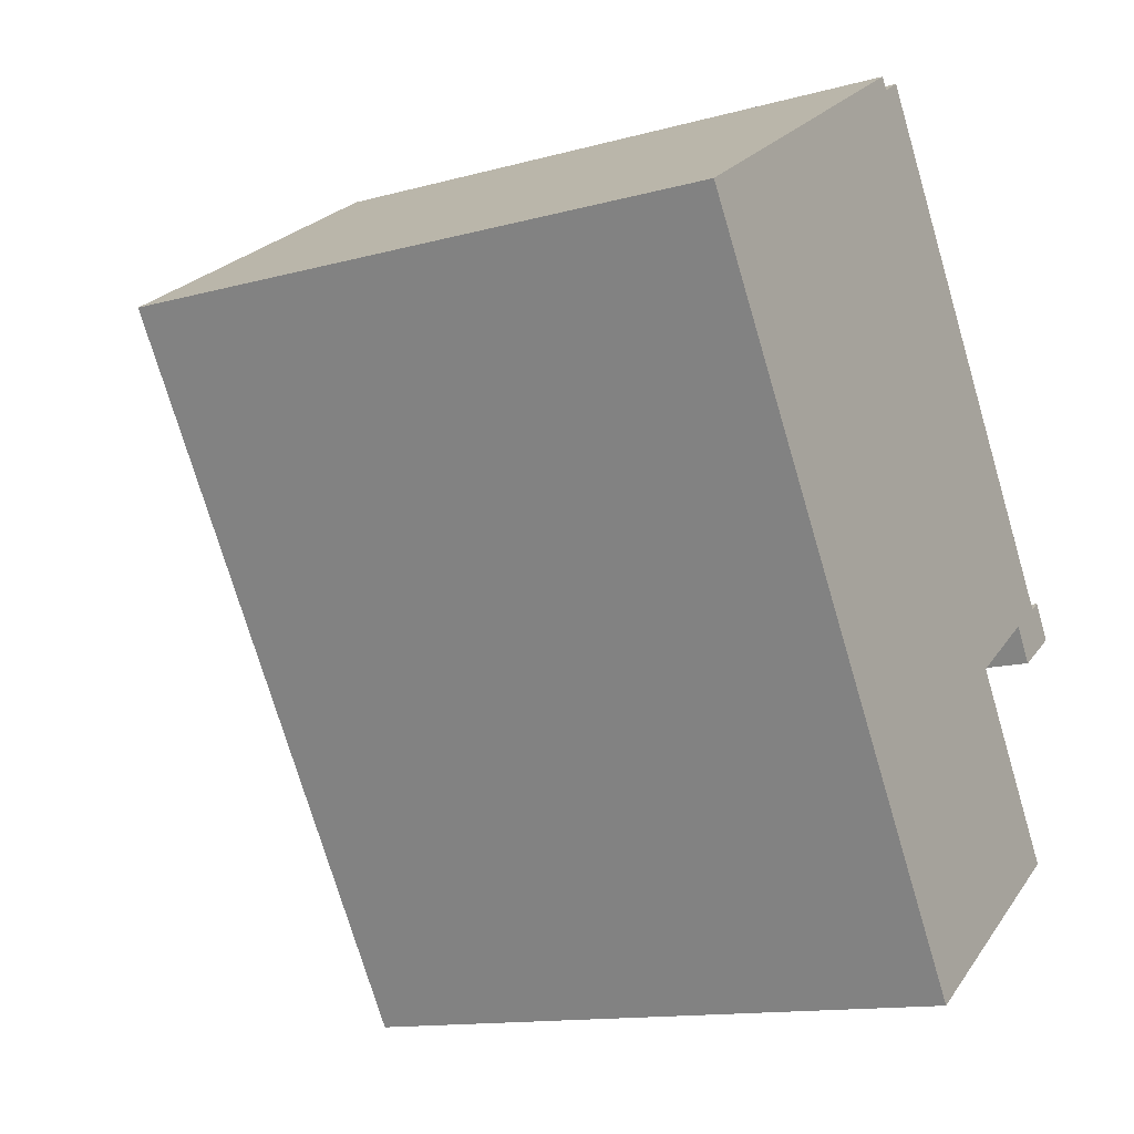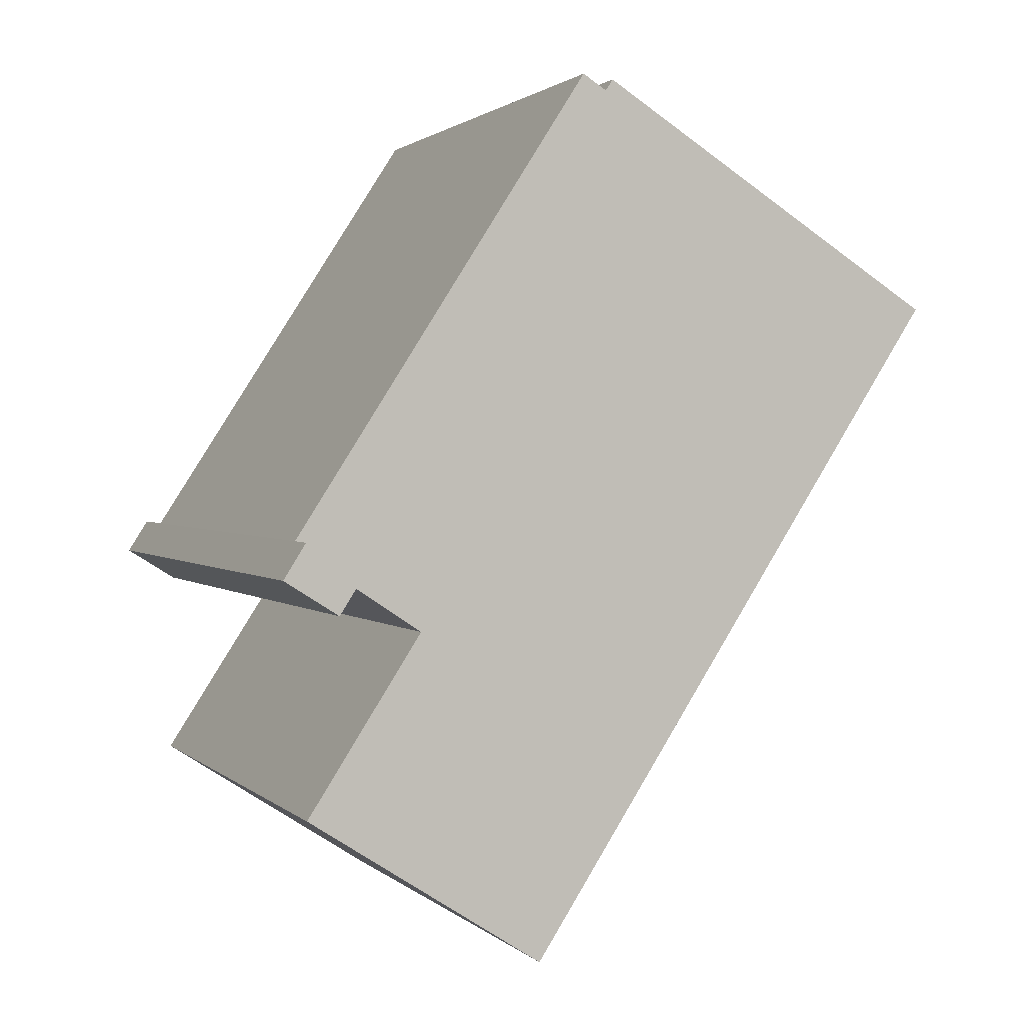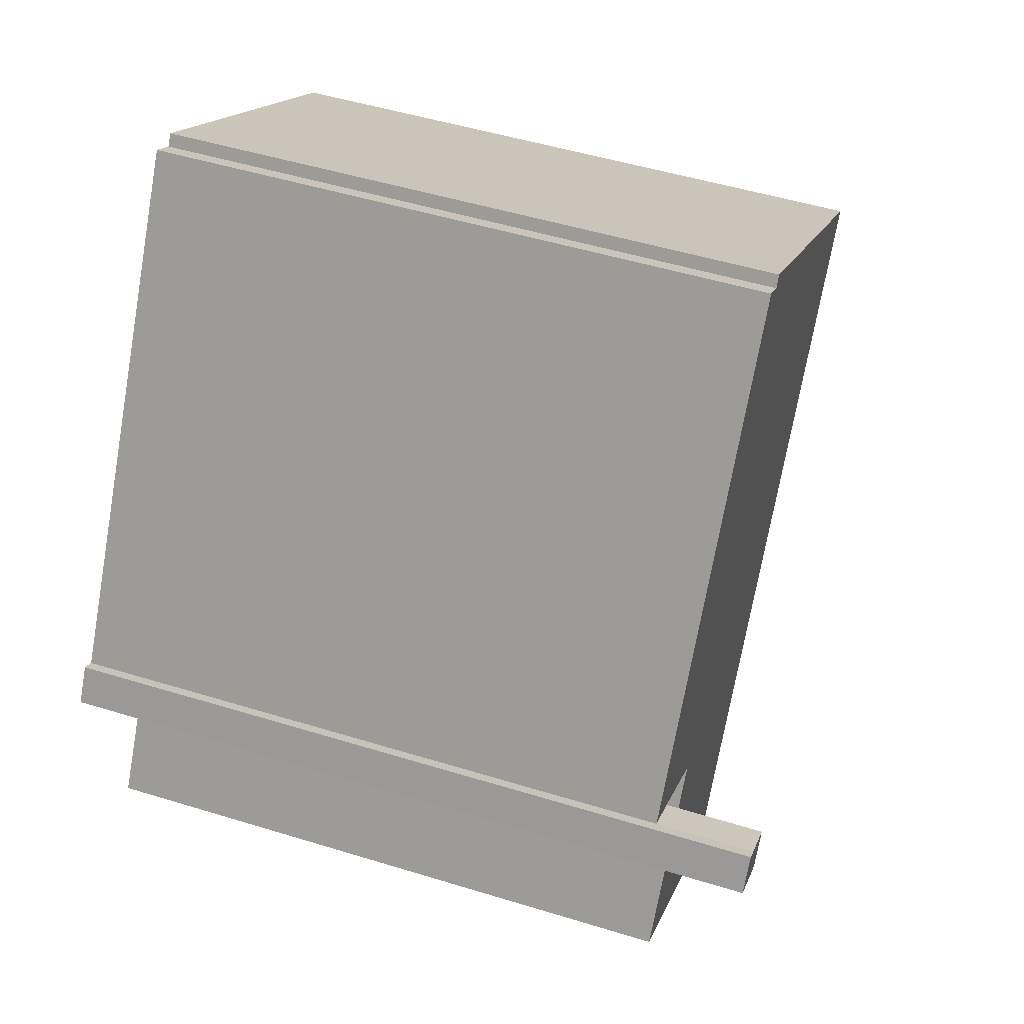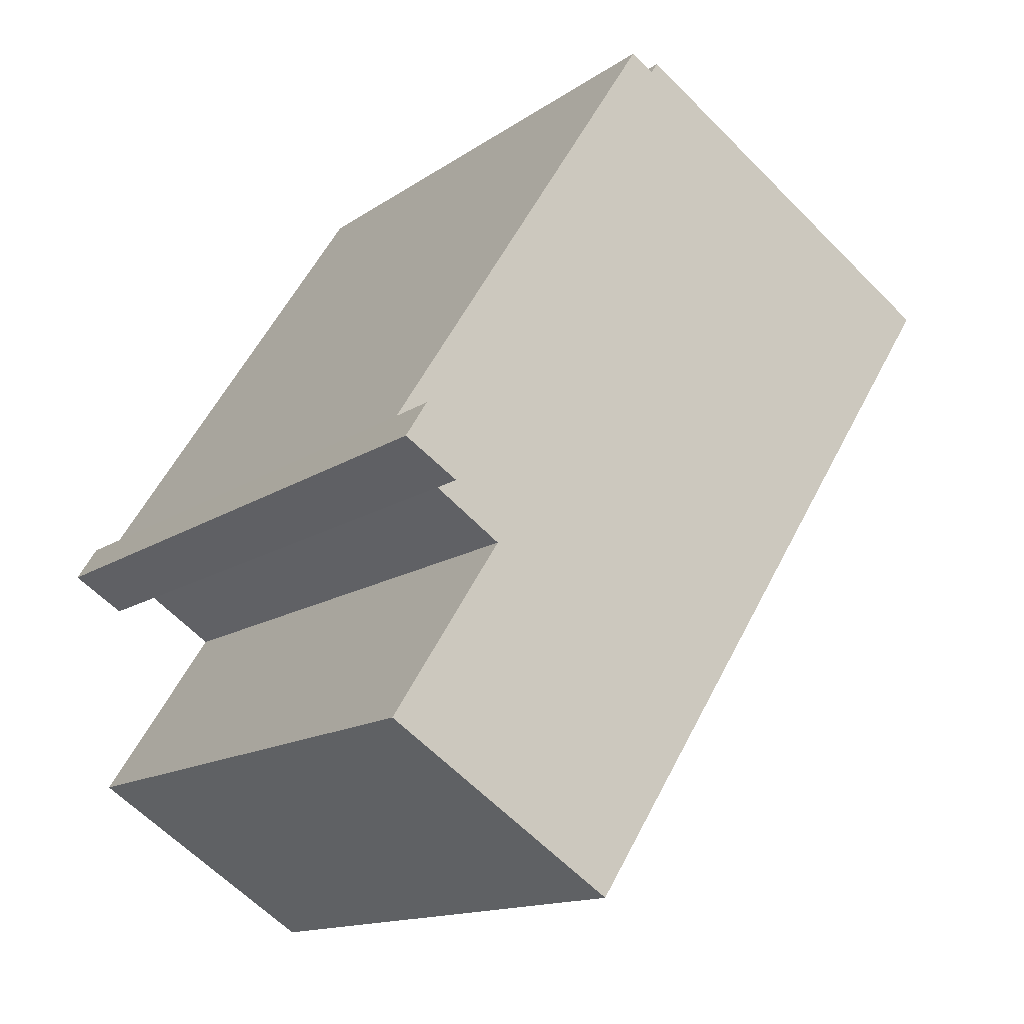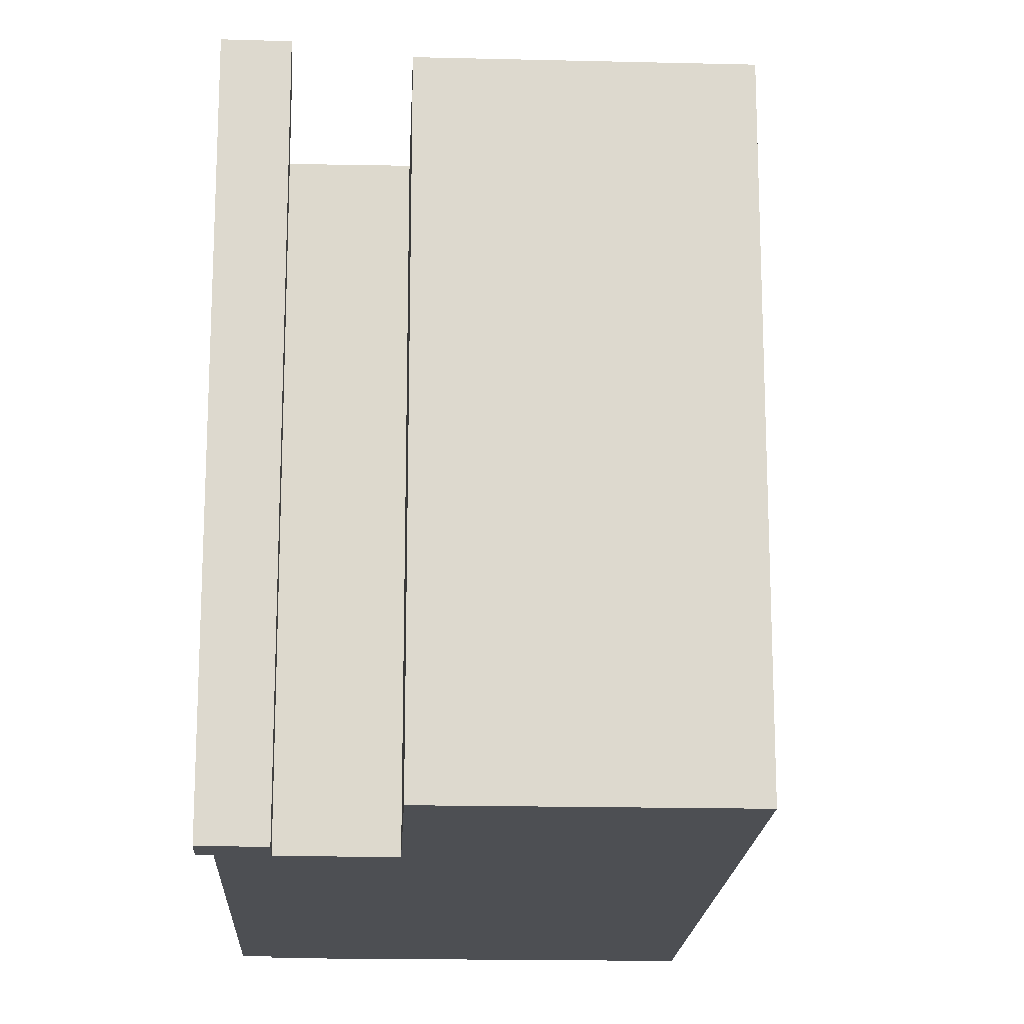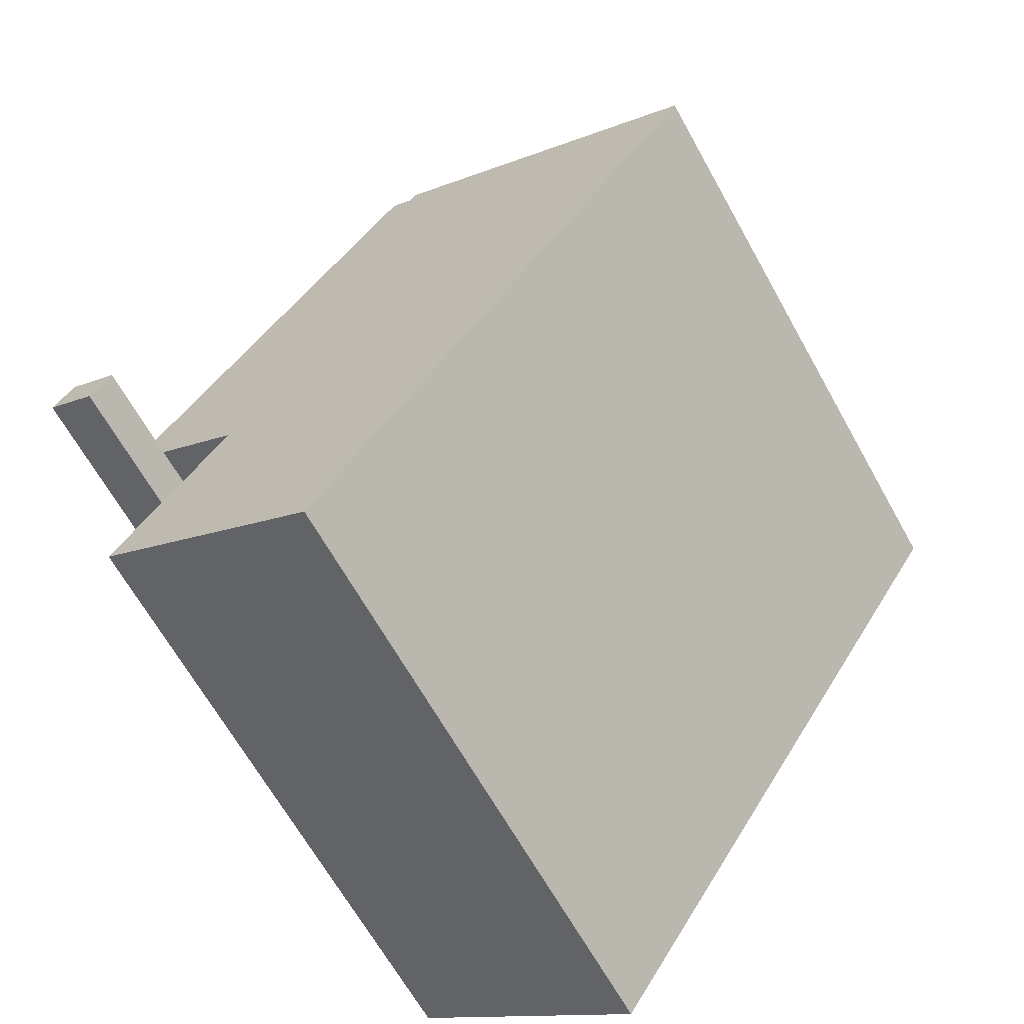
<metadata>
{"format":"obj","ext":"obj","renderer":"f3d","projection":"perspective","resolution":1024,"background":"white","views":[{"elev":-13.4,"azim":-58.3,"up":"+Z"},{"elev":1.4,"azim":159.8,"up":"+Z"},{"elev":50.1,"azim":108.7,"up":"+Z"},{"elev":-13.7,"azim":146.4,"up":"+Z"},{"elev":-17.6,"azim":144.5,"up":"+Y"},{"elev":-66.1,"azim":-150.8,"up":"+Z"}]}
</metadata>
<code>
v 5.589 7.23 -0.6758
v 5.967 7.23 -1.279
v 5.749 7.23 -1.415
v 5.369 7.23 -0.8248
v 4.655 7.23 -1.261
v 5.369 7.23 -0.8248
v 5.749 7.23 -1.415
v 5.033 7.23 -1.864
v -6.466 5.465 3.392
v -0.4316 5.465 7.274
v -0.3046 5.465 7.077
v -6.466 5.465 3.392
v -0.3046 5.465 7.077
v 3.089 5.465 -2.292
v -6.466 5.465 3.392
v 3.089 5.465 -2.292
v 0.9314 5.465 -8.107
v 0.9314 5.465 -8.107
v 3.089 5.465 -2.292
v 5.103 5.465 -5.424
v 0.1134 5.465 7.346
v 5.369 5.465 -0.8248
v 4.655 5.465 -1.261
v -0.3046 5.465 7.077
v -0.3046 5.465 7.077
v 4.655 5.465 -1.261
v 3.089 5.465 -2.292
v 5.369 -5.482 -0.8248
v 5.589 -5.482 -0.6758
v 5.589 7.23 -0.6758
v 5.369 5.465 -0.8248
v 5.369 7.23 -0.8248
v 5.369 5.465 -0.8248
v 5.589 7.23 -0.6758
v 4.655 5.465 -1.261
v 5.369 5.465 -0.8248
v 5.369 7.23 -0.8248
v 4.655 7.23 -1.261
v 5.589 -5.482 -0.6758
v 5.967 -5.482 -1.279
v 5.967 7.23 -1.279
v 5.589 7.23 -0.6758
v 5.749 7.23 -1.415
v 5.858 -5.482 -1.347
v 5.749 -5.482 -1.415
v 5.858 -5.482 -1.347
v 5.967 7.23 -1.279
v 5.967 -5.482 -1.279
v 5.749 7.23 -1.415
v 5.967 7.23 -1.279
v 5.858 -5.482 -1.347
v 5.033 7.23 -1.864
v 5.749 7.23 -1.415
v 5.749 -5.482 -1.415
v 5.033 -5.482 -1.864
v 4.655 7.23 -1.261
v 5.033 7.23 -1.864
v 4.655 5.465 -1.261
v 4.655 5.465 -1.261
v 5.033 7.23 -1.864
v 5.033 -5.482 -1.864
v 4.655 -5.482 -1.261
v -6.466 -5.482 3.392
v -0.4316 -5.482 7.274
v -0.4316 5.465 7.274
v -6.466 5.465 3.392
v -0.4316 -5.482 7.274
v -0.3046 -5.482 7.077
v -0.3046 5.465 7.077
v -0.4316 5.465 7.274
v -0.3046 -5.482 7.077
v 0.1134 -5.482 7.346
v 0.1134 5.465 7.346
v -0.3046 5.465 7.077
v 0.1134 -5.482 7.346
v 5.369 -5.482 -0.8248
v 5.369 5.465 -0.8248
v 0.1134 5.465 7.346
v 3.089 5.465 -2.292
v 4.655 5.465 -1.261
v 4.655 -5.482 -1.261
v 3.089 -5.482 -2.292
v 3.089 -5.482 -2.292
v 5.103 -5.482 -5.424
v 5.103 5.465 -5.424
v 3.089 5.465 -2.292
v 0.9314 5.465 -8.107
v 5.103 5.465 -5.424
v 5.103 -5.482 -5.424
v 0.9314 -5.482 -8.107
v -6.466 5.465 3.392
v -2.767 -5.482 -2.357
v -6.466 -5.482 3.392
v -2.767 -5.482 -2.357
v 0.9314 5.465 -8.107
v 0.9314 -5.482 -8.107
v -6.466 5.465 3.392
v 0.9314 5.465 -8.107
v -2.767 -5.482 -2.357
v -2.767 -5.482 -2.357
v 0.9314 -5.482 -8.107
v 5.103 -5.482 -5.424
v 3.089 -5.482 -2.292
v 4.655 -5.482 -1.261
v 5.033 -5.482 -1.864
v 5.749 -5.482 -1.415
v 5.858 -5.482 -1.347
v 5.967 -5.482 -1.279
v 5.589 -5.482 -0.6758
v 5.369 -5.482 -0.8248
v 0.1134 -5.482 7.346
v -0.3046 -5.482 7.077
v -0.4316 -5.482 7.274
v -6.466 -5.482 3.392
g CDNNDG02_0000850
f 2 3 4
f 1 2 4
f 6 7 8
f 5 6 8
f 9 10 11
f 12 13 14
f 15 16 17
f 18 19 20
f 24 21 22
f 22 23 24
f 25 26 27
f 31 28 29
f 30 31 29
f 32 33 34
f 38 35 37
f 37 35 36
f 40 41 39
f 39 41 42
f 43 44 45
f 46 47 48
f 49 50 51
f 54 52 53
f 52 54 55
f 56 57 58
f 59 61 62
f 61 59 60
f 66 63 65
f 65 63 64
f 68 69 67
f 67 69 70
f 74 71 73
f 73 71 72
f 75 77 78
f 75 76 77
f 81 82 80
f 79 80 82
f 84 85 83
f 83 85 86
f 89 87 88
f 87 89 90
f 91 92 93
f 94 95 96
f 97 98 99
f 112 113 114
f 104 110 112
f 100 112 114
f 110 111 112
f 100 101 103
f 101 102 103
f 103 104 112
f 100 103 112
f 104 105 110
f 105 106 110
f 106 107 110
f 107 109 110
f 107 108 109

</code>
